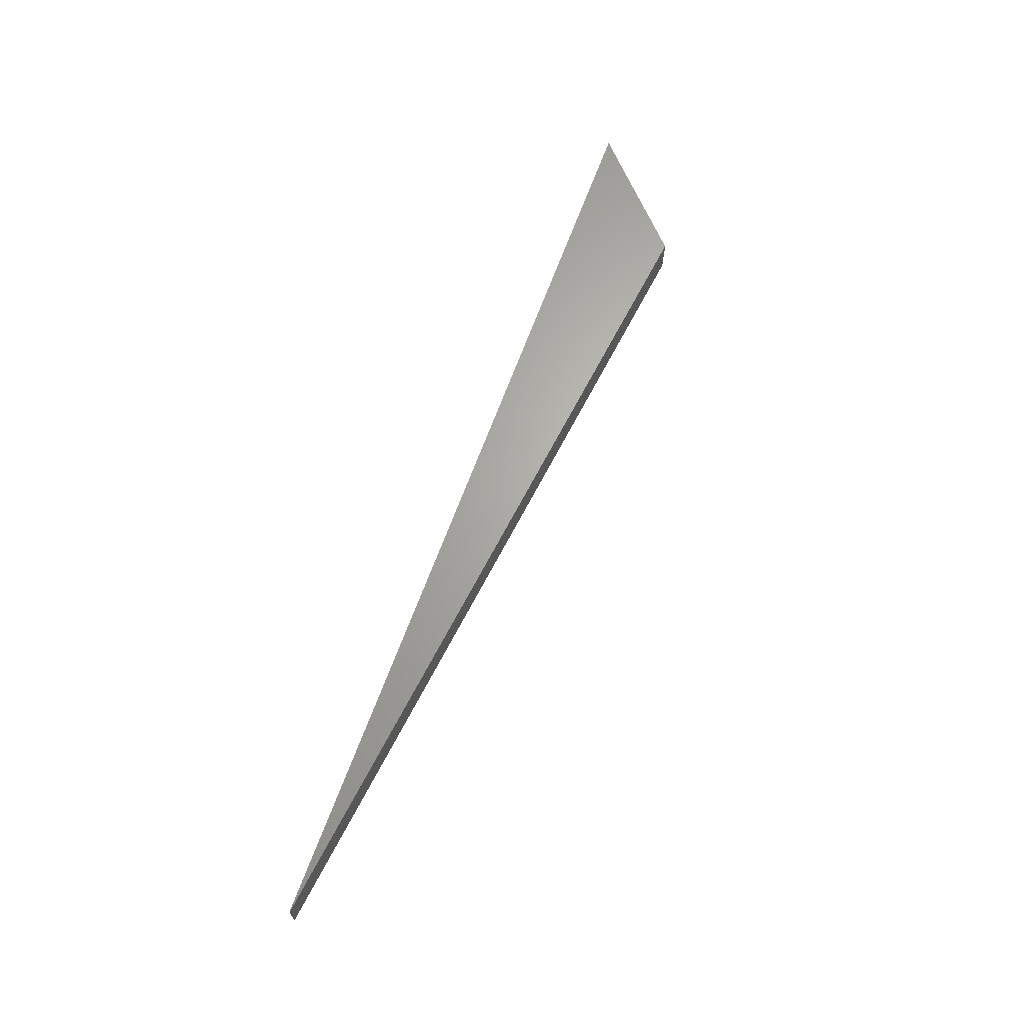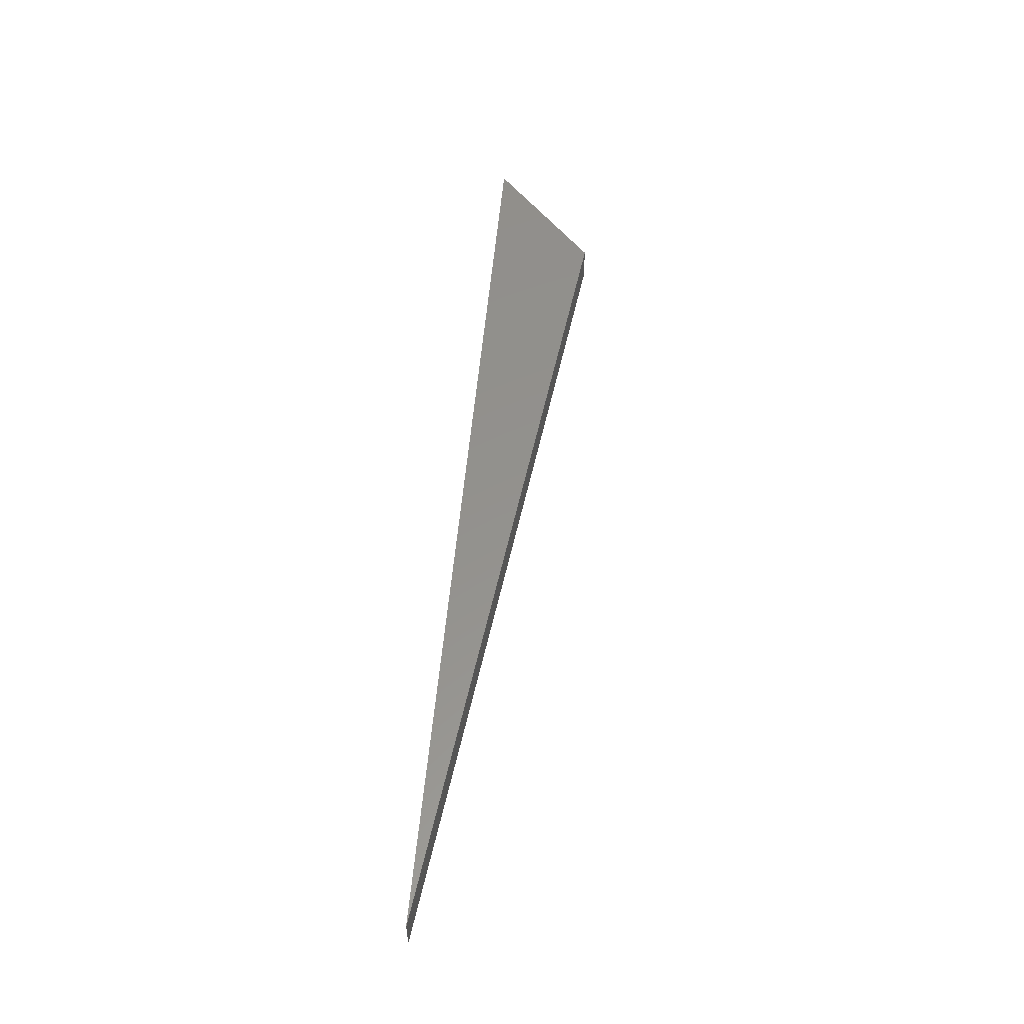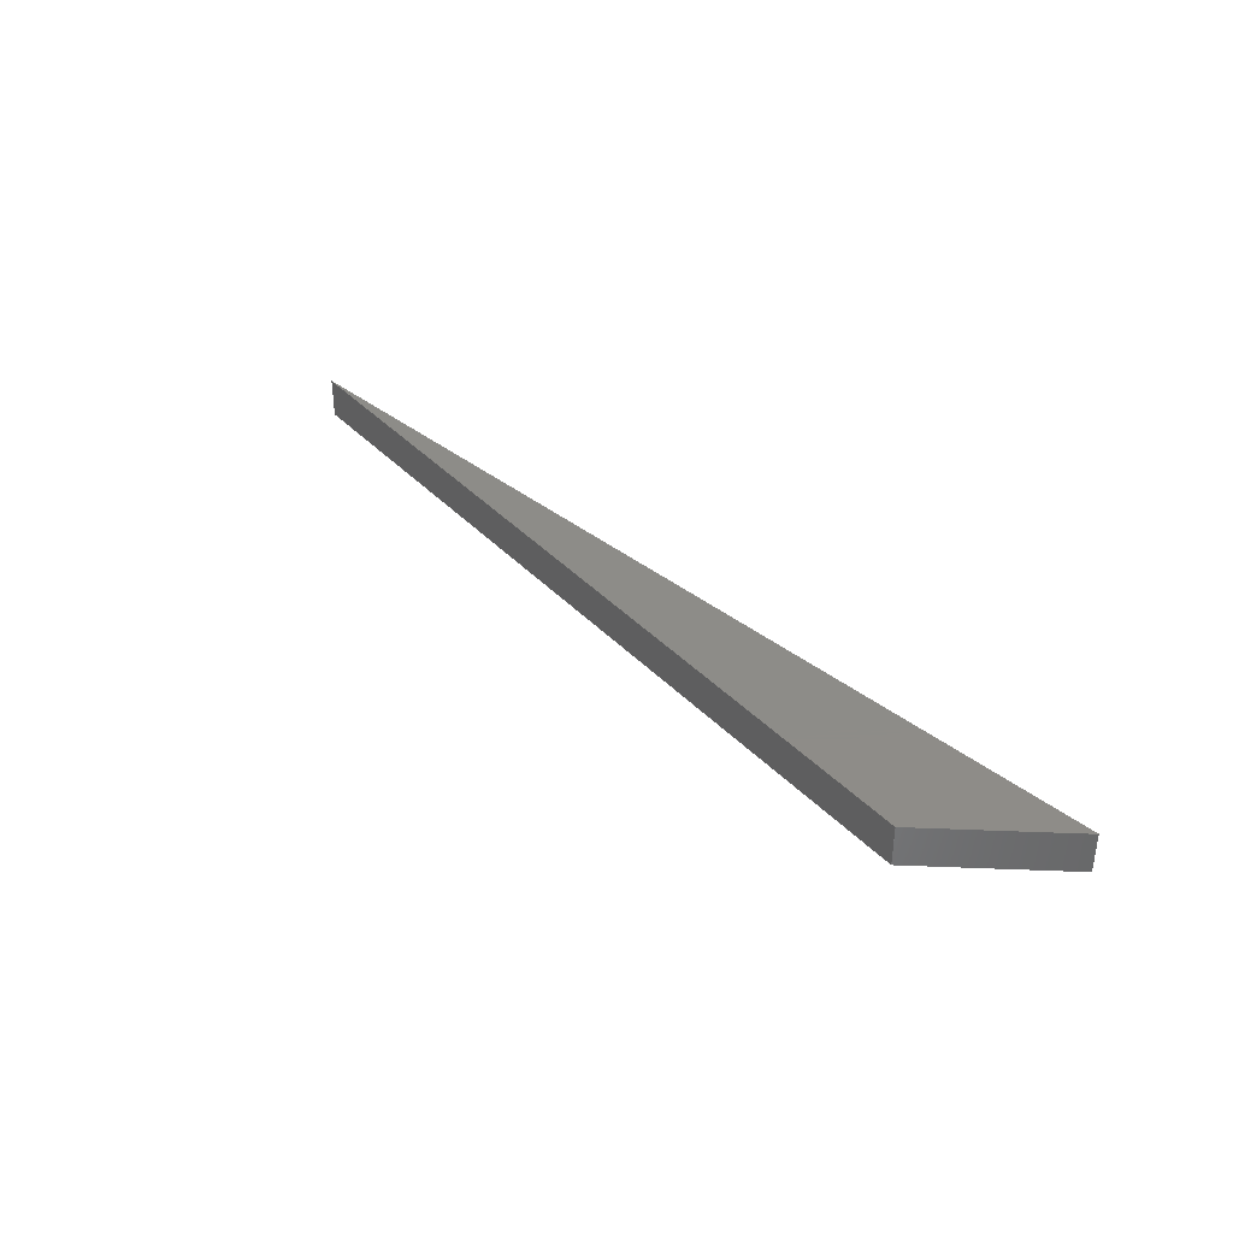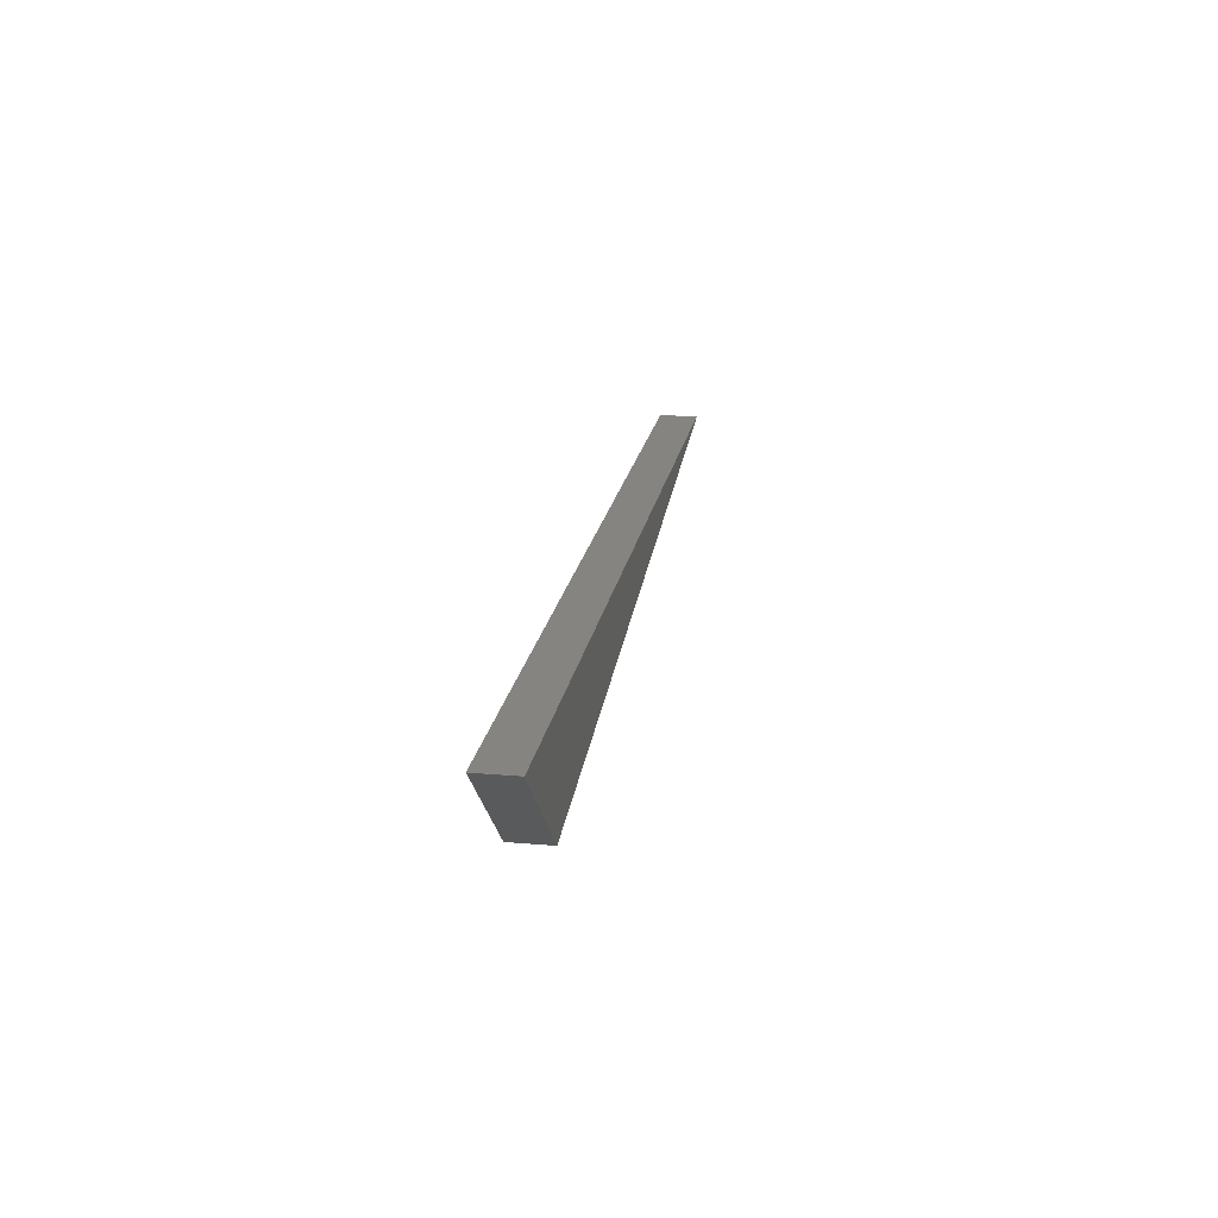
<metadata>
{"format":"stl","ext":"stl","renderer":"f3d","projection":"perspective","resolution":1024,"background":"white","views":[{"elev":65.4,"azim":-70.0,"up":"+Z"},{"elev":55.4,"azim":-84.8,"up":"+Z"},{"elev":36.6,"azim":46.0,"up":"+Z"},{"elev":19.8,"azim":99.1,"up":"+Y"}]}
</metadata>
<code>
# stl→obj: 90 verts, 188 faces
v -0.009397 0.00342 2.39
v 50.41 -6.359 2.39
v -0.008829 0.004695 2.39
v -0.001045 -0.009945 2.39
v 50.4 -6.36 0
v 50.4 -6.36 2.39
v -0.005 0.00866 2.39
v -0.003746 0.009272 2.39
v 57.21 -0.001392 0
v 50.41 -6.359 0
v 57.21 0 0
v 0.000349 0.009994 2.39
v 57.2 0.009994 2.39
v 0.000349 0.009994 0
v -0.009397 0.00342 0
v -0.008829 0.004695 0
v 57.21 0.005299 2.39
v 57.21 0.006428 0
v 57.21 0.006428 2.39
v -0.009976 0.0006976 2.39
v -0.009781 0.002079 2.39
v -0.009976 0.0006976 0
v -0.002419 0.009703 2.39
v 57.21 0.001392 0
v 57.21 0.002756 0
v 57.21 0.001392 2.39
v 57.21 0 2.39
v -0.006157 0.00788 0
v -0.006157 0.00788 2.39
v -0.005 0.00866 0
v -0.002419 0.009703 0
v 57.2 0.009848 2.39
v 57.2 0.009994 0
v 50.41 -6.357 0
v 57.21 -0.007431 0
v -0.003746 -0.009272 2.39
v -0.002419 -0.009703 0
v -0.002419 -0.009703 2.39
v -0.009976 -0.0006976 0
v -0.005 -0.00866 2.39
v -0.006157 -0.00788 2.39
v 57.21 -0.006428 0
v 57.21 -0.006428 2.39
v 57.21 -0.005299 2.39
v -0.001045 0.009945 2.39
v -0.003746 -0.009272 0
v 57.21 0.002756 2.39
v 57.21 0.004067 2.39
v -0.007193 0.006947 0
v -0.007193 0.006947 2.39
v 57.21 -0.004067 0
v 57.21 -0.002756 2.39
v 57.21 -0.004067 2.39
v 57.21 -0.007431 2.39
v 50.41 -6.357 2.39
v -0.00809 0.005878 2.39
v 57.21 0.004067 0
v -0.009976 -0.0006976 2.39
v 57.21 -0.001392 2.39
v -0.001045 0.009945 0
v -0.009781 0.002079 0
v -0.001045 -0.009945 0
v -0.003746 0.009272 0
v 57.21 -0.005299 0
v 50.41 -6.358 2.39
v 50.41 -6.358 0
v 57.21 -0.002756 0
v -0.009781 -0.002079 2.39
v 57.2 0.009848 0
v 57.2 0.009511 0
v -0.007193 -0.006947 2.39
v -0.00809 -0.005878 2.39
v -0.009781 -0.002079 0
v -0.006157 -0.00788 0
v -0.005 -0.00866 0
v 57.2 0.008988 2.39
v 57.21 0.00829 2.39
v -0.007193 -0.006947 0
v 57.21 0.00829 0
v -0.00809 -0.005878 0
v 57.2 0.009511 2.39
v 57.2 0.008988 0
v -0.008829 -0.004695 2.39
v -0.008829 -0.004695 0
v 57.21 0.005299 0
v 57.21 0.007431 2.39
v -0.00809 0.005878 0
v -0.009397 -0.00342 0
v 57.21 0.007431 0
v -0.009397 -0.00342 2.39
f 1 2 3
f 4 5 6
f 7 2 8
f 9 10 11
f 12 13 14
f 6 5 5
f 15 1 16
f 17 18 19
f 20 21 22
f 8 2 23
f 16 1 3
f 24 25 26
f 24 27 11
f 15 21 1
f 28 29 30
f 23 31 8
f 13 32 33
f 34 10 35
f 36 37 38
f 39 20 22
f 40 2 41
f 42 43 35
f 44 2 43
f 45 2 12
f 36 40 46
f 14 45 12
f 6 2 4
f 14 13 33
f 47 25 48
f 45 31 23
f 38 2 36
f 29 49 50
f 51 52 53
f 54 34 35
f 55 34 54
f 6 5 5
f 49 56 50
f 48 25 57
f 58 20 39
f 59 2 52
f 16 10 15
f 35 10 42
f 60 10 31
f 22 21 61
f 59 52 9
f 26 27 24
f 62 5 4
f 6 5 6
f 62 10 5
f 60 45 14
f 7 63 30
f 8 63 7
f 6 2 6
f 10 2 5
f 6 5 6
f 54 2 55
f 42 10 64
f 65 2 66
f 64 43 42
f 6 5 6
f 67 52 51
f 68 2 58
f 33 10 14
f 48 57 17
f 69 32 70
f 71 2 72
f 39 73 58
f 46 37 36
f 61 21 15
f 74 40 41
f 12 2 13
f 9 52 67
f 74 10 75
f 67 10 9
f 76 2 77
f 74 41 78
f 27 2 59
f 77 79 76
f 65 66 55
f 80 10 78
f 5 10 5
f 39 10 73
f 70 81 82
f 6 2 6
f 83 80 72
f 84 80 83
f 50 2 29
f 75 40 74
f 37 10 62
f 85 10 18
f 20 2 21
f 86 2 19
f 5 10 5
f 33 32 69
f 60 31 45
f 17 57 85
f 8 31 63
f 70 10 69
f 87 56 49
f 30 29 7
f 28 49 29
f 58 73 68
f 16 56 87
f 3 56 16
f 76 79 82
f 70 32 81
f 35 43 54
f 17 2 48
f 83 88 84
f 86 79 77
f 29 2 7
f 22 10 39
f 55 66 34
f 14 10 60
f 64 10 51
f 77 2 86
f 51 44 64
f 53 44 51
f 49 10 87
f 89 79 86
f 90 88 83
f 87 10 16
f 26 2 27
f 9 27 59
f 4 37 62
f 38 37 4
f 48 2 47
f 5 5 6
f 71 80 78
f 72 80 71
f 69 10 33
f 55 2 65
f 46 10 37
f 86 18 89
f 66 10 34
f 66 2 10
f 85 18 17
f 19 18 86
f 73 10 88
f 4 2 38
f 78 10 74
f 11 10 24
f 23 2 45
f 46 40 75
f 24 10 25
f 51 10 67
f 5 10 5
f 75 10 46
f 5 2 6
f 78 41 71
f 44 43 64
f 11 27 9
f 68 88 90
f 73 88 68
f 41 2 71
f 52 2 53
f 90 2 68
f 47 2 26
f 72 2 83
f 81 2 76
f 26 25 47
f 82 10 70
f 36 2 40
f 82 81 76
f 18 10 89
f 21 2 1
f 63 10 30
f 31 10 63
f 53 2 44
f 19 2 17
f 6 2 6
f 43 2 54
f 61 10 22
f 15 10 61
f 89 10 79
f 25 10 57
f 79 10 82
f 57 10 85
f 58 2 20
f 83 2 90
f 84 10 80
f 88 10 84
f 13 2 32
f 32 2 81
f 28 10 49
f 30 10 28
f 56 2 50
f 3 2 56

</code>
